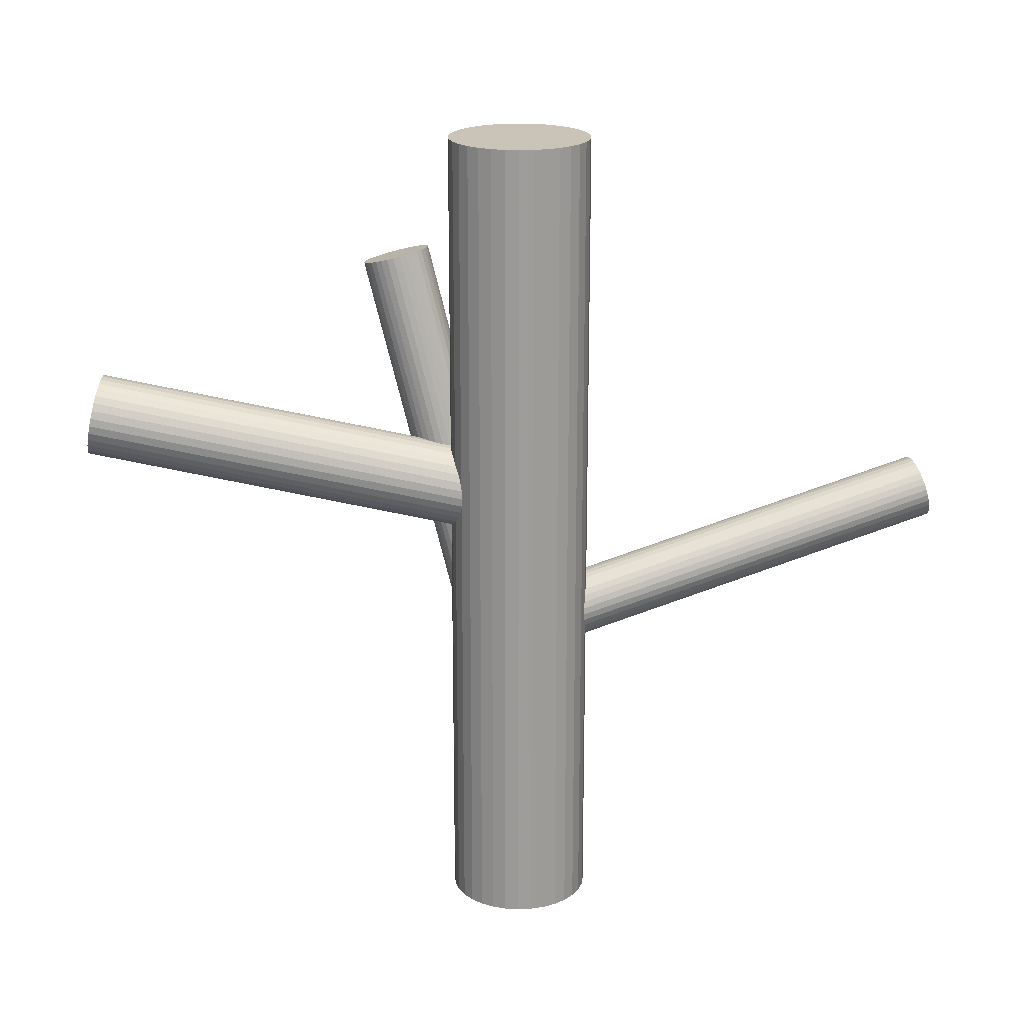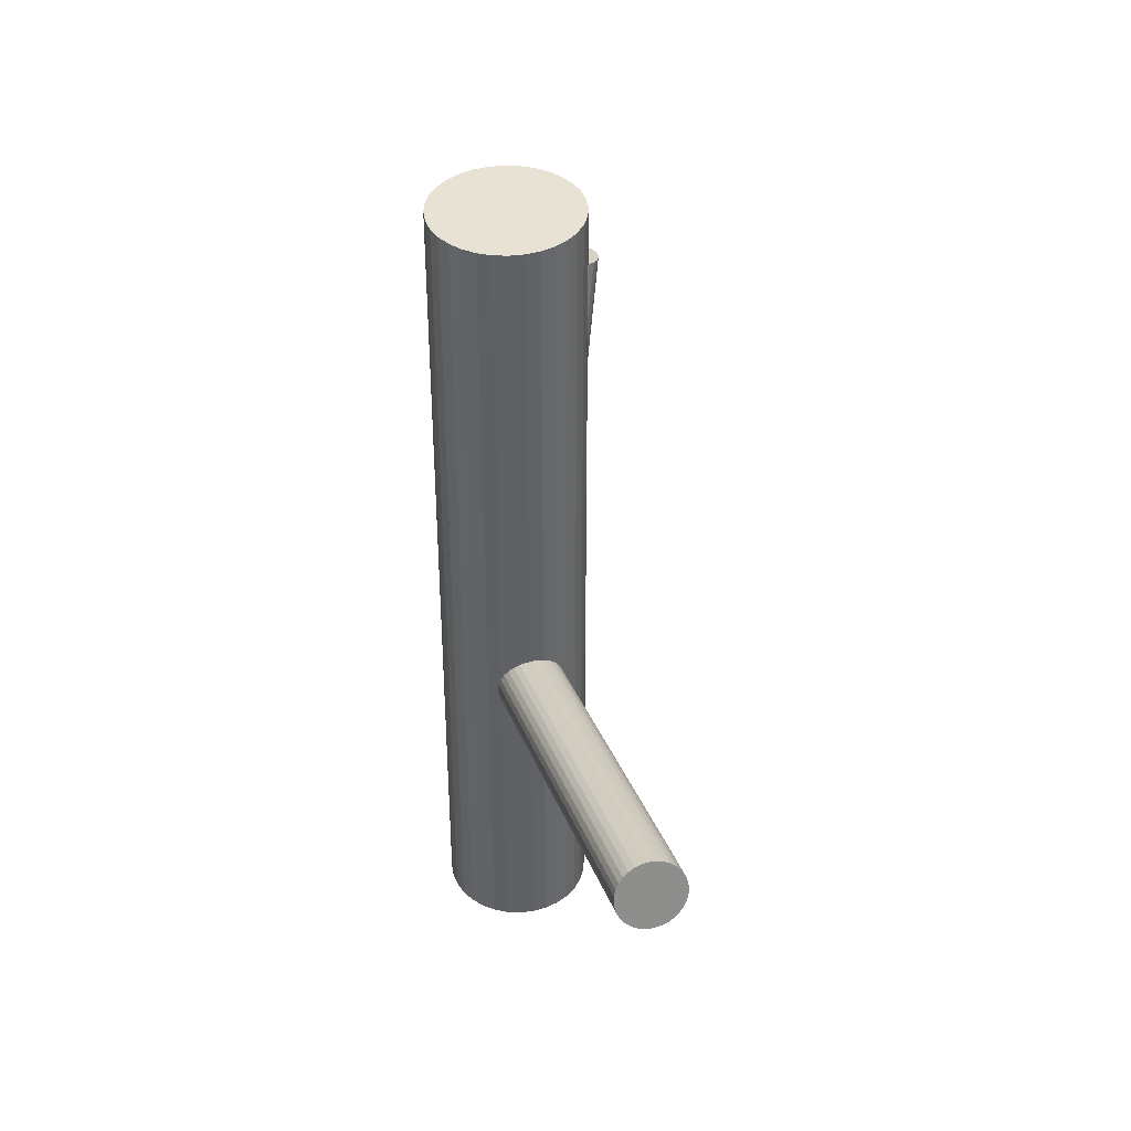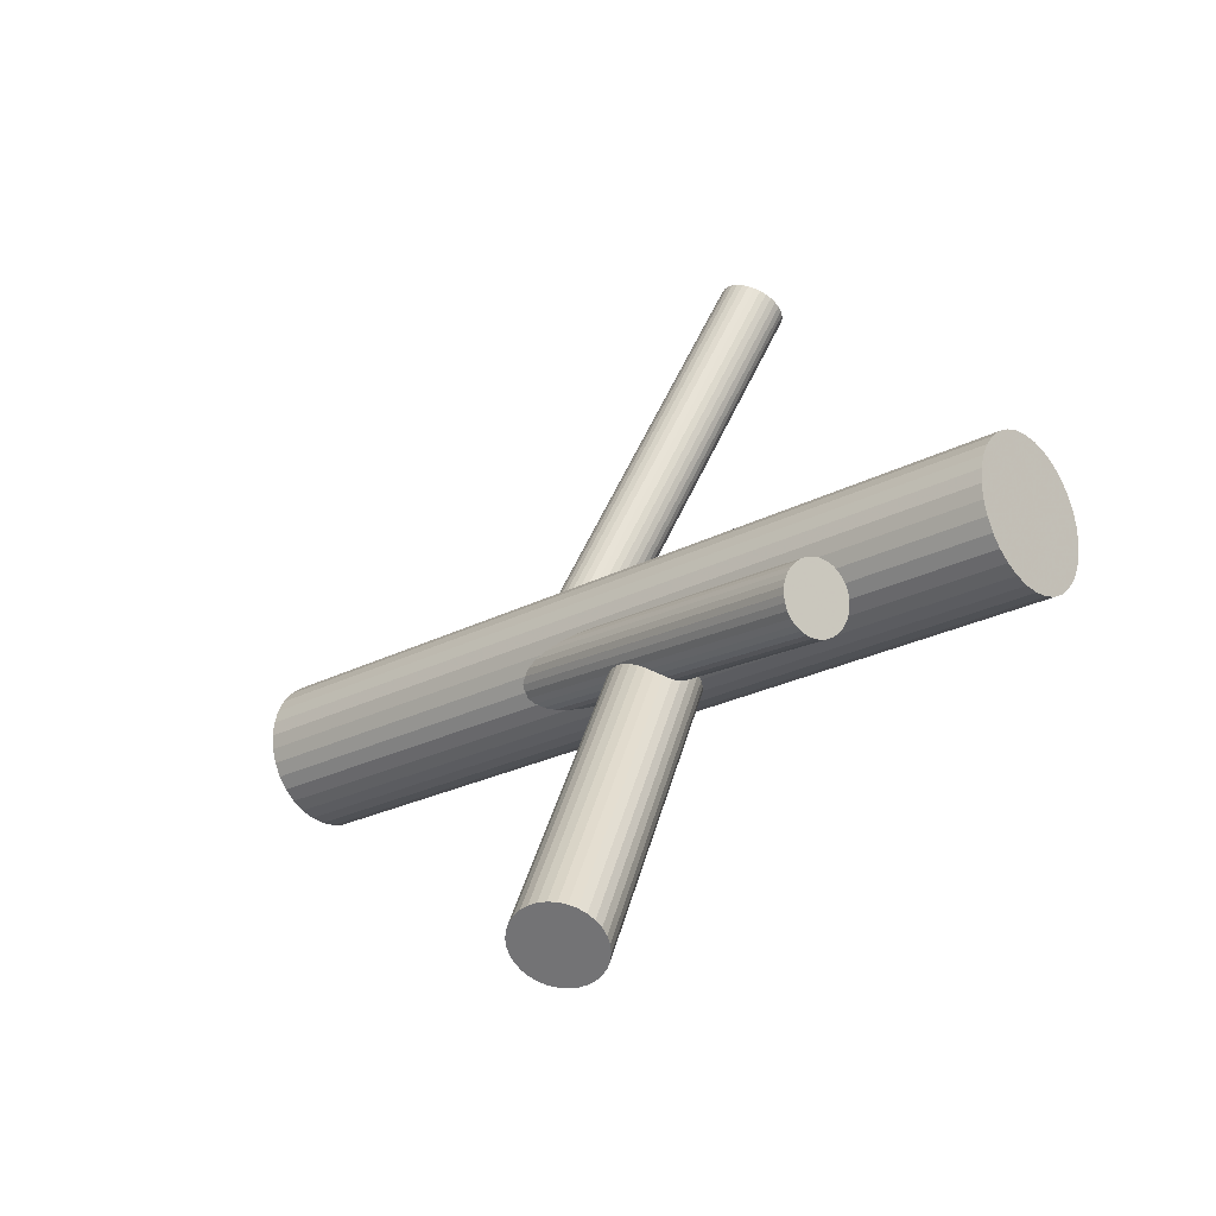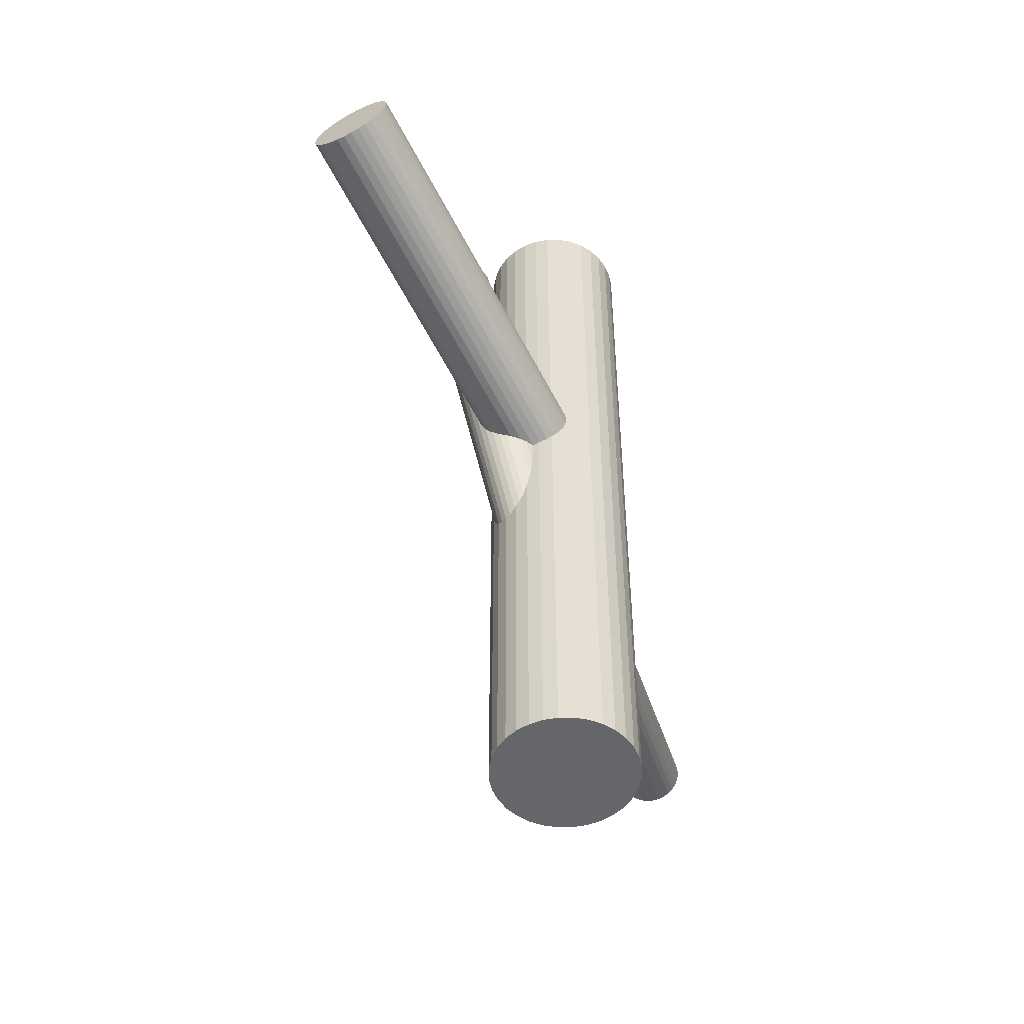
<metadata>
{"format":"obj","ext":"obj","renderer":"f3d","projection":"perspective","resolution":1024,"background":"white","views":[{"elev":20.0,"azim":56.9,"up":"+Z"},{"elev":40.9,"azim":143.5,"up":"+Z"},{"elev":-24.2,"azim":-48.8,"up":"+Y"},{"elev":-51.9,"azim":-5.3,"up":"+Z"}]}
</metadata>
<code>
v 0.09738 -0.02756 -0.2527
v -0.1986 -0.4919 0.1493
v 0.01779 0.002668 0.05252
v 0.05989 -0.03995 -0.005091
v -0.2146 -0.4894 0.1146
v 0.2334 0.469 0.0548
v 0.08103 -0.02601 -0.1613
v 0.08624 -0.04349 -0.1081
v 0.06092 -0.01664 -0.1678
v 0.2084 0.4915 0.00964
v -0.2039 -0.4929 0.1305
v 0.03471 0.007985 -0.2619
v -0.04991 -0.09657 0.3515
v -0.1117 -0.08873 0.3383
v 0.09421 -0.0119 -0.2511
v -0.2583 -0.4414 0.19
v 0.08482 -0.03531 0.08371
v 0.2773 0.4698 -0.004203
v -0.02694 -0.04322 -0.5
v -0.02694 -0.04322 0.5
v -0.02694 -0.009728 -0.5
v -0.02694 -0.009728 0.5
v 0.04655 -0.008196 0.08823
v 0.1366 0.006374 -0.5
v 0.1366 0.006374 0.5
v 0.1366 -0.05932 -0.5
v 0.1366 -0.05932 0.5
v 0.2552 0.4615 0.05261
v 0.04051 -0.1107 -0.5
v 0.04051 -0.1107 0.5
v 0.04051 0.05771 -0.5
v 0.04051 0.05771 0.5
v -0.2399 -0.4638 0.1493
v -0.07498 -0.1584 0.3363
v 0.02418 -0.009879 -0.1441
v 0.04162 0.01156 -0.2598
v 0.01981 -0.007644 0.01574
v 0.2205 0.4927 -0.01002
v -0.2216 -0.4862 0.1085
v 0.07289 -0.06451 -0.2641
v 0.0947 -0.04531 0.07019
v 0.2619 0.4797 -0.01835
v 0.09032 -0.04307 -0.1147
v -0.276 -0.4347 0.168
v -0.04957 -0.1418 0.3447
v -0.02205 0.006374 -0.5
v -0.02205 0.006374 0.5
v -0.02205 -0.05932 -0.5
v -0.02205 -0.05932 0.5
v 0.06796 -0.04475 -0.002303
v -0.09818 -0.1555 0.3313
v 0.074 -0.1107 -0.5
v 0.074 -0.1107 0.5
v 0.074 0.05771 -0.5
v 0.074 0.05771 0.5
v -0.06106 -0.08504 0.3507
v -0.2653 -0.4382 0.1839
v 0.02968 -0.01764 0.002225
v 0.1414 -0.04322 -0.5
v 0.1414 -0.04322 0.5
v 0.1414 -0.009728 -0.5
v 0.1414 -0.009728 0.5
v 0.0203 -0.04105 -0.2728
v -0.2813 -0.4357 0.1493
v 0.05359 -0.03631 -0.09099
v 0.02827 -0.009462 -0.1507
v 0.2153 0.4788 0.04429
v 0.03348 -0.02694 -0.09746
v 0.0798 -0.06093 -0.2619
v -0.0834 -0.07757 0.3466
v 0.09671 -0.05562 0.03341
v 0.01713 -0.02539 -0.2711
v 0.05462 -0.013 0.09102
v -0.09064 -0.158 0.3327
v 0.05357 -0.01412 -0.1671
v 0.01796 -0.03335 -0.2721
v 0.2443 0.4759 0.01713
v 0.09756 -0.04931 0.06172
v -0.1225 -0.1093 0.3327
v -0.2534 -0.4663 0.1012
v -0.1203 -0.1017 0.3344
v -0.2712 -0.4359 0.1765
v 0.01995 -0.01477 -0.1219
v 0.08542 0.001547 -0.2511
v 0.01994 -0.01259 -0.1294
v 0.02138 -0.01741 -0.1147
v 0.09888 -0.05244 0.05252
v -0.0831 -0.1183 0.3405
v 0.0901 0.05283 -0.5
v 0.0901 0.05283 0.5
v 0.0901 -0.1058 -0.5
v 0.0901 -0.1058 0.5
v -0.2609 -0.4606 0.104
v 0.2732 0.473 -0.01002
v 0.07494 -0.04237 -0.09746
v 0.09045 -0.004758 -0.2509
v 0.05172 -0.03462 -0.006032
v -0.2068 -0.4779 0.1839
v 0.1049 0.0449 -0.5
v 0.1049 0.0449 0.5
v 0.1049 -0.09785 -0.5
v 0.1049 -0.09785 0.5
v 0.02867 0.003087 -0.2641
v 0.02411 -0.01237 0.008319
v 0.2266 0.4721 0.05261
v -0.2344 -0.4556 0.1983
v -0.04369 -0.1273 0.3483
v -0.04592 -0.1349 0.3466
v 0.04638 -0.03341 -0.09173
v 0.07819 -0.0297 0.08823
v 0.02137 -0.01093 -0.1369
v -0.07557 -0.07857 0.3483
v 0.06538 -0.06662 -0.2661
v -0.2816 -0.4378 0.1397
v -0.0828 -0.159 0.3344
v 0.2681 0.4591 0.04429
v 0.08855 -0.05436 0.01574
v 0.09031 -0.03256 -0.1507
v 0.07075 -0.02396 0.09102
v -0.2803 -0.4409 0.1305
v 0.09078 -0.05 -0.2577
v 0.06815 -0.04088 -0.09391
v 0.2334 0.4903 -0.01835
v 0.2112 0.482 0.03847
v -0.1051 -0.1515 0.3303
v -0.06803 -0.08109 0.3497
v 0.03346 -0.009698 -0.1565
v 0.1431 -0.02647 -0.5
v 0.1431 -0.02647 0.5
v 0.04217 -0.06368 -0.2711
v 0.0793 0.006776 -0.2517
v -0.2794 -0.4346 0.1588
v -0.2373 -0.4773 0.1012
v -0.1166 -0.09476 0.3363
v 0.1286 0.02121 -0.5
v 0.1286 0.02121 0.5
v 0.1286 -0.07416 -0.5
v 0.1286 -0.07416 0.5
v 0.2801 0.4604 0.02462
v 0.2551 0.4828 -0.02053
v 0.118 0.03422 -0.5
v 0.118 0.03422 0.5
v 0.118 -0.08717 -0.5
v 0.118 -0.08717 0.5
v 0.07491 -0.0227 -0.1649
v 0.05695 0.01424 -0.2558
v 0.08257 -0.0521 0.008319
v 0.09859 -0.05457 0.04297
v 0.04972 -0.0662 -0.2697
v -0.2124 -0.4726 0.19
v -0.2507 -0.4455 0.1946
v 0.2266 0.4918 -0.0148
v 0.02828 -0.02361 -0.1022
v 0.09332 -0.05555 0.02421
v -0.09123 -0.07814 0.3447
v 0.01784 -0.01746 -0.2697
v 0.02007 -0.009887 -0.2681
v -0.2774 -0.445 0.1221
v -0.05452 -0.1479 0.3426
v 0.03889 -0.004092 0.08371
v 0.2801 0.4668 0.002436
v 0.2816 0.462 0.01713
v -0.1163 -0.14 0.3295
v 0.2816 0.4642 0.00964
v -0.2025 -0.4826 0.1765
v 0.05725 0.05936 -0.5
v 0.05725 0.05936 0.5
v 0.05725 -0.02647 0.04297
v 0.05725 -0.02647 -0.5
v 0.05725 -0.02647 0.5
v 0.05725 -0.02647 -0.1294
v 0.05725 -0.02647 -0.2619
v 0.05725 -0.1123 -0.5
v 0.05725 -0.1123 0.5
v -0.2292 -0.4821 0.104
v 0.2479 0.4636 0.0548
v -0.2675 -0.4549 0.1085
v 0.07561 -0.04886 0.002225
v -0.1113 -0.1463 0.3297
v 0.09667 -0.03549 -0.2541
v 0.268 0.4764 -0.0148
v 0.02118 0.002598 0.06172
v 0.08623 -0.02934 -0.1565
v 0.2732 0.4589 0.03847
v 0.09444 -0.04306 -0.2558
v 0.2479 0.4857 -0.02127
v -0.04381 -0.1114 0.3507
v 0.06479 0.01325 -0.2541
v 0.03194 -0.0008481 0.07761
v -0.2426 -0.4503 0.1973
v -0.2005 -0.4929 0.1397
v -0.04298 -0.1194 0.3497
v 0.05755 -0.06719 -0.2681
v 0.01592 0.001618 0.04297
v -0.1996 -0.4866 0.168
v -0.003444 0.03422 -0.5
v -0.003444 0.03422 0.5
v -0.003444 -0.08717 -0.5
v -0.003444 -0.08717 0.5
v 0.2112 0.4925 0.002436
v -0.1056 -0.08383 0.3405
v 0.03959 -0.03025 -0.09391
v -0.01412 0.02121 -0.5
v -0.01412 0.02121 0.5
v -0.01412 -0.07416 -0.5
v -0.01412 -0.07416 0.5
v -0.04615 -0.1037 0.3513
v 0.03521 -0.05973 -0.2721
v 0.07233 0.01073 -0.2527
v 0.08105 -0.04325 -0.1022
v -0.1983 -0.4897 0.1588
v -0.02859 -0.02647 -0.5
v -0.02859 -0.02647 0.5
v 0.2773 0.4593 0.03183
v 0.02372 -0.002948 -0.2661
v 0.04636 -0.01207 -0.1649
v 0.04376 -0.02899 -0.005091
v -0.2455 -0.4719 0.1003
v 0.02596 0.001411 0.07019
v -0.09874 -0.08026 0.3426
v 0.0242 -0.02039 -0.1081
v -0.06747 -0.1563 0.3383
v -0.2731 -0.4497 0.1146
v 0.09313 -0.04202 -0.1219
v 0.2406 0.4661 0.05553
v 0.03632 -0.02325 -0.002303
v 0.2153 0.4929 -0.004203
v 0.2205 0.4754 0.04906
v -0.219 -0.467 0.1946
v 0.06812 -0.01954 -0.1671
v 0.04913 0.01367 -0.2577
v 0.2406 0.4883 -0.02053
v 0.0904 -0.04058 0.07761
v 0.009564 0.0449 -0.5
v 0.009564 0.0449 0.5
v 0.009564 -0.09785 -0.5
v 0.009564 -0.09785 0.5
v -0.1201 -0.1329 0.3297
v 0.08584 -0.05604 -0.2598
v -0.2087 -0.4917 0.1221
v 0.06279 -0.01833 0.09196
v 0.02406 -0.04819 -0.273
v 0.03957 -0.01058 -0.1613
v 0.207 0.4876 0.02462
v -0.06056 -0.1528 0.3405
v 0.0244 0.05283 -0.5
v 0.0244 0.05283 0.5
v 0.0244 -0.1058 -0.5
v 0.0244 -0.1058 0.5
v -0.2265 -0.4613 0.1973
v 0.207 0.4898 0.01713
v -0.1232 -0.1172 0.3313
v 0.09312 -0.03554 -0.1441
v 0.09456 -0.04036 -0.1294
v 0.01563 -0.0005114 0.03341
v 0.2084 0.485 0.03183
v -0.1224 -0.1252 0.3303
v 0.09456 -0.03818 -0.1369
v 0.02909 -0.0545 -0.2728
v 0.01694 -0.003639 0.02421
v 0.09655 -0.0196 -0.2517
v 0.2619 0.46 0.04906
v -0.05494 -0.09027 0.3513
v 0.06094 -0.03883 -0.09173
f 128 169 61
f 128 61 129
f 129 61 62
f 129 62 170
f 61 169 24
f 61 24 62
f 62 24 25
f 62 25 170
f 24 169 135
f 24 135 25
f 25 135 136
f 25 136 170
f 135 169 141
f 135 141 136
f 136 141 142
f 136 142 170
f 141 169 99
f 141 99 142
f 142 99 100
f 142 100 170
f 99 169 89
f 99 89 100
f 100 89 90
f 100 90 170
f 89 169 54
f 89 54 90
f 90 54 55
f 90 55 170
f 54 169 166
f 54 166 55
f 55 166 167
f 55 167 170
f 166 169 31
f 166 31 167
f 167 31 32
f 167 32 170
f 31 169 246
f 31 246 32
f 32 246 247
f 32 247 170
f 246 169 234
f 246 234 247
f 247 234 235
f 247 235 170
f 234 169 196
f 234 196 235
f 235 196 197
f 235 197 170
f 196 169 203
f 196 203 197
f 197 203 204
f 197 204 170
f 203 169 46
f 203 46 204
f 204 46 47
f 204 47 170
f 46 169 21
f 46 21 47
f 47 21 22
f 47 22 170
f 21 169 212
f 21 212 22
f 22 212 213
f 22 213 170
f 212 169 19
f 212 19 213
f 213 19 20
f 213 20 170
f 19 169 48
f 19 48 20
f 20 48 49
f 20 49 170
f 48 169 205
f 48 205 49
f 49 205 206
f 49 206 170
f 205 169 198
f 205 198 206
f 206 198 199
f 206 199 170
f 198 169 236
f 198 236 199
f 199 236 237
f 199 237 170
f 236 169 248
f 236 248 237
f 237 248 249
f 237 249 170
f 248 169 29
f 248 29 249
f 249 29 30
f 249 30 170
f 29 169 173
f 29 173 30
f 30 173 174
f 30 174 170
f 173 169 52
f 173 52 174
f 174 52 53
f 174 53 170
f 52 169 91
f 52 91 53
f 53 91 92
f 53 92 170
f 91 169 101
f 91 101 92
f 92 101 102
f 92 102 170
f 101 169 143
f 101 143 102
f 102 143 144
f 102 144 170
f 143 169 137
f 143 137 144
f 144 137 138
f 144 138 170
f 137 169 26
f 137 26 138
f 138 26 27
f 138 27 170
f 26 169 59
f 26 59 27
f 27 59 60
f 27 60 170
f 59 169 128
f 59 128 60
f 60 128 129
f 60 129 170
f 148 168 87
f 148 87 2
f 2 87 211
f 2 211 33
f 87 168 78
f 87 78 211
f 211 78 195
f 211 195 33
f 78 168 41
f 78 41 195
f 195 41 165
f 195 165 33
f 41 168 233
f 41 233 165
f 165 233 98
f 165 98 33
f 233 168 17
f 233 17 98
f 98 17 150
f 98 150 33
f 17 168 110
f 17 110 150
f 150 110 229
f 150 229 33
f 110 168 119
f 110 119 229
f 229 119 250
f 229 250 33
f 119 168 241
f 119 241 250
f 250 241 106
f 250 106 33
f 241 168 73
f 241 73 106
f 106 73 190
f 106 190 33
f 73 168 23
f 73 23 190
f 190 23 151
f 190 151 33
f 23 168 160
f 23 160 151
f 151 160 16
f 151 16 33
f 160 168 189
f 160 189 16
f 16 189 57
f 16 57 33
f 189 168 219
f 189 219 57
f 57 219 82
f 57 82 33
f 219 168 182
f 219 182 82
f 82 182 44
f 82 44 33
f 182 168 3
f 182 3 44
f 44 3 132
f 44 132 33
f 3 168 194
f 3 194 132
f 132 194 64
f 132 64 33
f 194 168 255
f 194 255 64
f 64 255 114
f 64 114 33
f 255 168 260
f 255 260 114
f 114 260 120
f 114 120 33
f 260 168 37
f 260 37 120
f 120 37 158
f 120 158 33
f 37 168 104
f 37 104 158
f 158 104 223
f 158 223 33
f 104 168 58
f 104 58 223
f 223 58 177
f 223 177 33
f 58 168 226
f 58 226 177
f 177 226 93
f 177 93 33
f 226 168 217
f 226 217 93
f 93 217 80
f 93 80 33
f 217 168 97
f 217 97 80
f 80 97 218
f 80 218 33
f 97 168 4
f 97 4 218
f 218 4 133
f 218 133 33
f 4 168 50
f 4 50 133
f 133 50 175
f 133 175 33
f 50 168 178
f 50 178 175
f 175 178 39
f 175 39 33
f 178 168 147
f 178 147 39
f 39 147 5
f 39 5 33
f 147 168 117
f 147 117 5
f 5 117 240
f 5 240 33
f 117 168 154
f 117 154 240
f 240 154 11
f 240 11 33
f 154 168 71
f 154 71 11
f 11 71 191
f 11 191 33
f 71 168 148
f 71 148 191
f 191 148 2
f 191 2 33
f 85 171 83
f 85 83 251
f 251 83 244
f 251 244 77
f 83 171 86
f 83 86 244
f 244 86 256
f 244 256 77
f 86 171 221
f 86 221 256
f 256 221 124
f 256 124 77
f 221 171 153
f 221 153 124
f 124 153 67
f 124 67 77
f 153 171 68
f 153 68 67
f 67 68 228
f 67 228 77
f 68 171 202
f 68 202 228
f 228 202 105
f 228 105 77
f 202 171 109
f 202 109 105
f 105 109 6
f 105 6 77
f 109 171 65
f 109 65 6
f 6 65 225
f 6 225 77
f 65 171 264
f 65 264 225
f 225 264 176
f 225 176 77
f 264 171 122
f 264 122 176
f 176 122 28
f 176 28 77
f 122 171 95
f 122 95 28
f 28 95 262
f 28 262 77
f 95 171 210
f 95 210 262
f 262 210 116
f 262 116 77
f 210 171 8
f 210 8 116
f 116 8 184
f 116 184 77
f 8 171 43
f 8 43 184
f 184 43 214
f 184 214 77
f 43 171 224
f 43 224 214
f 214 224 139
f 214 139 77
f 224 171 254
f 224 254 139
f 139 254 162
f 139 162 77
f 254 171 258
f 254 258 162
f 162 258 164
f 162 164 77
f 258 171 253
f 258 253 164
f 164 253 161
f 164 161 77
f 253 171 118
f 253 118 161
f 161 118 18
f 161 18 77
f 118 171 183
f 118 183 18
f 18 183 94
f 18 94 77
f 183 171 7
f 183 7 94
f 94 7 181
f 94 181 77
f 7 171 145
f 7 145 181
f 181 145 42
f 181 42 77
f 145 171 230
f 145 230 42
f 42 230 140
f 42 140 77
f 230 171 9
f 230 9 140
f 140 9 186
f 140 186 77
f 9 171 75
f 9 75 186
f 186 75 232
f 186 232 77
f 75 171 216
f 75 216 232
f 232 216 123
f 232 123 77
f 216 171 243
f 216 243 123
f 123 243 152
f 123 152 77
f 243 171 127
f 243 127 152
f 152 127 38
f 152 38 77
f 127 171 66
f 127 66 38
f 38 66 227
f 38 227 77
f 66 171 35
f 66 35 227
f 227 35 200
f 227 200 77
f 35 171 111
f 35 111 200
f 200 111 10
f 200 10 77
f 111 171 85
f 111 85 10
f 10 85 251
f 10 251 77
f 69 172 239
f 69 239 245
f 245 239 159
f 245 159 88
f 239 172 121
f 239 121 159
f 159 121 45
f 159 45 88
f 121 172 185
f 121 185 45
f 45 185 108
f 45 108 88
f 185 172 180
f 185 180 108
f 108 180 107
f 108 107 88
f 180 172 1
f 180 1 107
f 107 1 192
f 107 192 88
f 1 172 261
f 1 261 192
f 192 261 187
f 192 187 88
f 261 172 15
f 261 15 187
f 187 15 207
f 187 207 88
f 15 172 96
f 15 96 207
f 207 96 13
f 207 13 88
f 96 172 84
f 96 84 13
f 13 84 263
f 13 263 88
f 84 172 131
f 84 131 263
f 263 131 56
f 263 56 88
f 131 172 209
f 131 209 56
f 56 209 126
f 56 126 88
f 209 172 188
f 209 188 126
f 126 188 112
f 126 112 88
f 188 172 146
f 188 146 112
f 112 146 70
f 112 70 88
f 146 172 231
f 146 231 70
f 70 231 155
f 70 155 88
f 231 172 36
f 231 36 155
f 155 36 220
f 155 220 88
f 36 172 12
f 36 12 220
f 220 12 201
f 220 201 88
f 12 172 103
f 12 103 201
f 201 103 14
f 201 14 88
f 103 172 215
f 103 215 14
f 14 215 134
f 14 134 88
f 215 172 157
f 215 157 134
f 134 157 81
f 134 81 88
f 157 172 156
f 157 156 81
f 81 156 79
f 81 79 88
f 156 172 72
f 156 72 79
f 79 72 252
f 79 252 88
f 72 172 76
f 72 76 252
f 252 76 257
f 252 257 88
f 76 172 63
f 76 63 257
f 257 63 238
f 257 238 88
f 63 172 242
f 63 242 238
f 238 242 163
f 238 163 88
f 242 172 259
f 242 259 163
f 163 259 179
f 163 179 88
f 259 172 208
f 259 208 179
f 179 208 125
f 179 125 88
f 208 172 130
f 208 130 125
f 125 130 51
f 125 51 88
f 130 172 149
f 130 149 51
f 51 149 74
f 51 74 88
f 149 172 193
f 149 193 74
f 74 193 115
f 74 115 88
f 193 172 113
f 193 113 115
f 115 113 34
f 115 34 88
f 113 172 40
f 113 40 34
f 34 40 222
f 34 222 88
f 40 172 69
f 40 69 222
f 222 69 245
f 222 245 88

</code>
